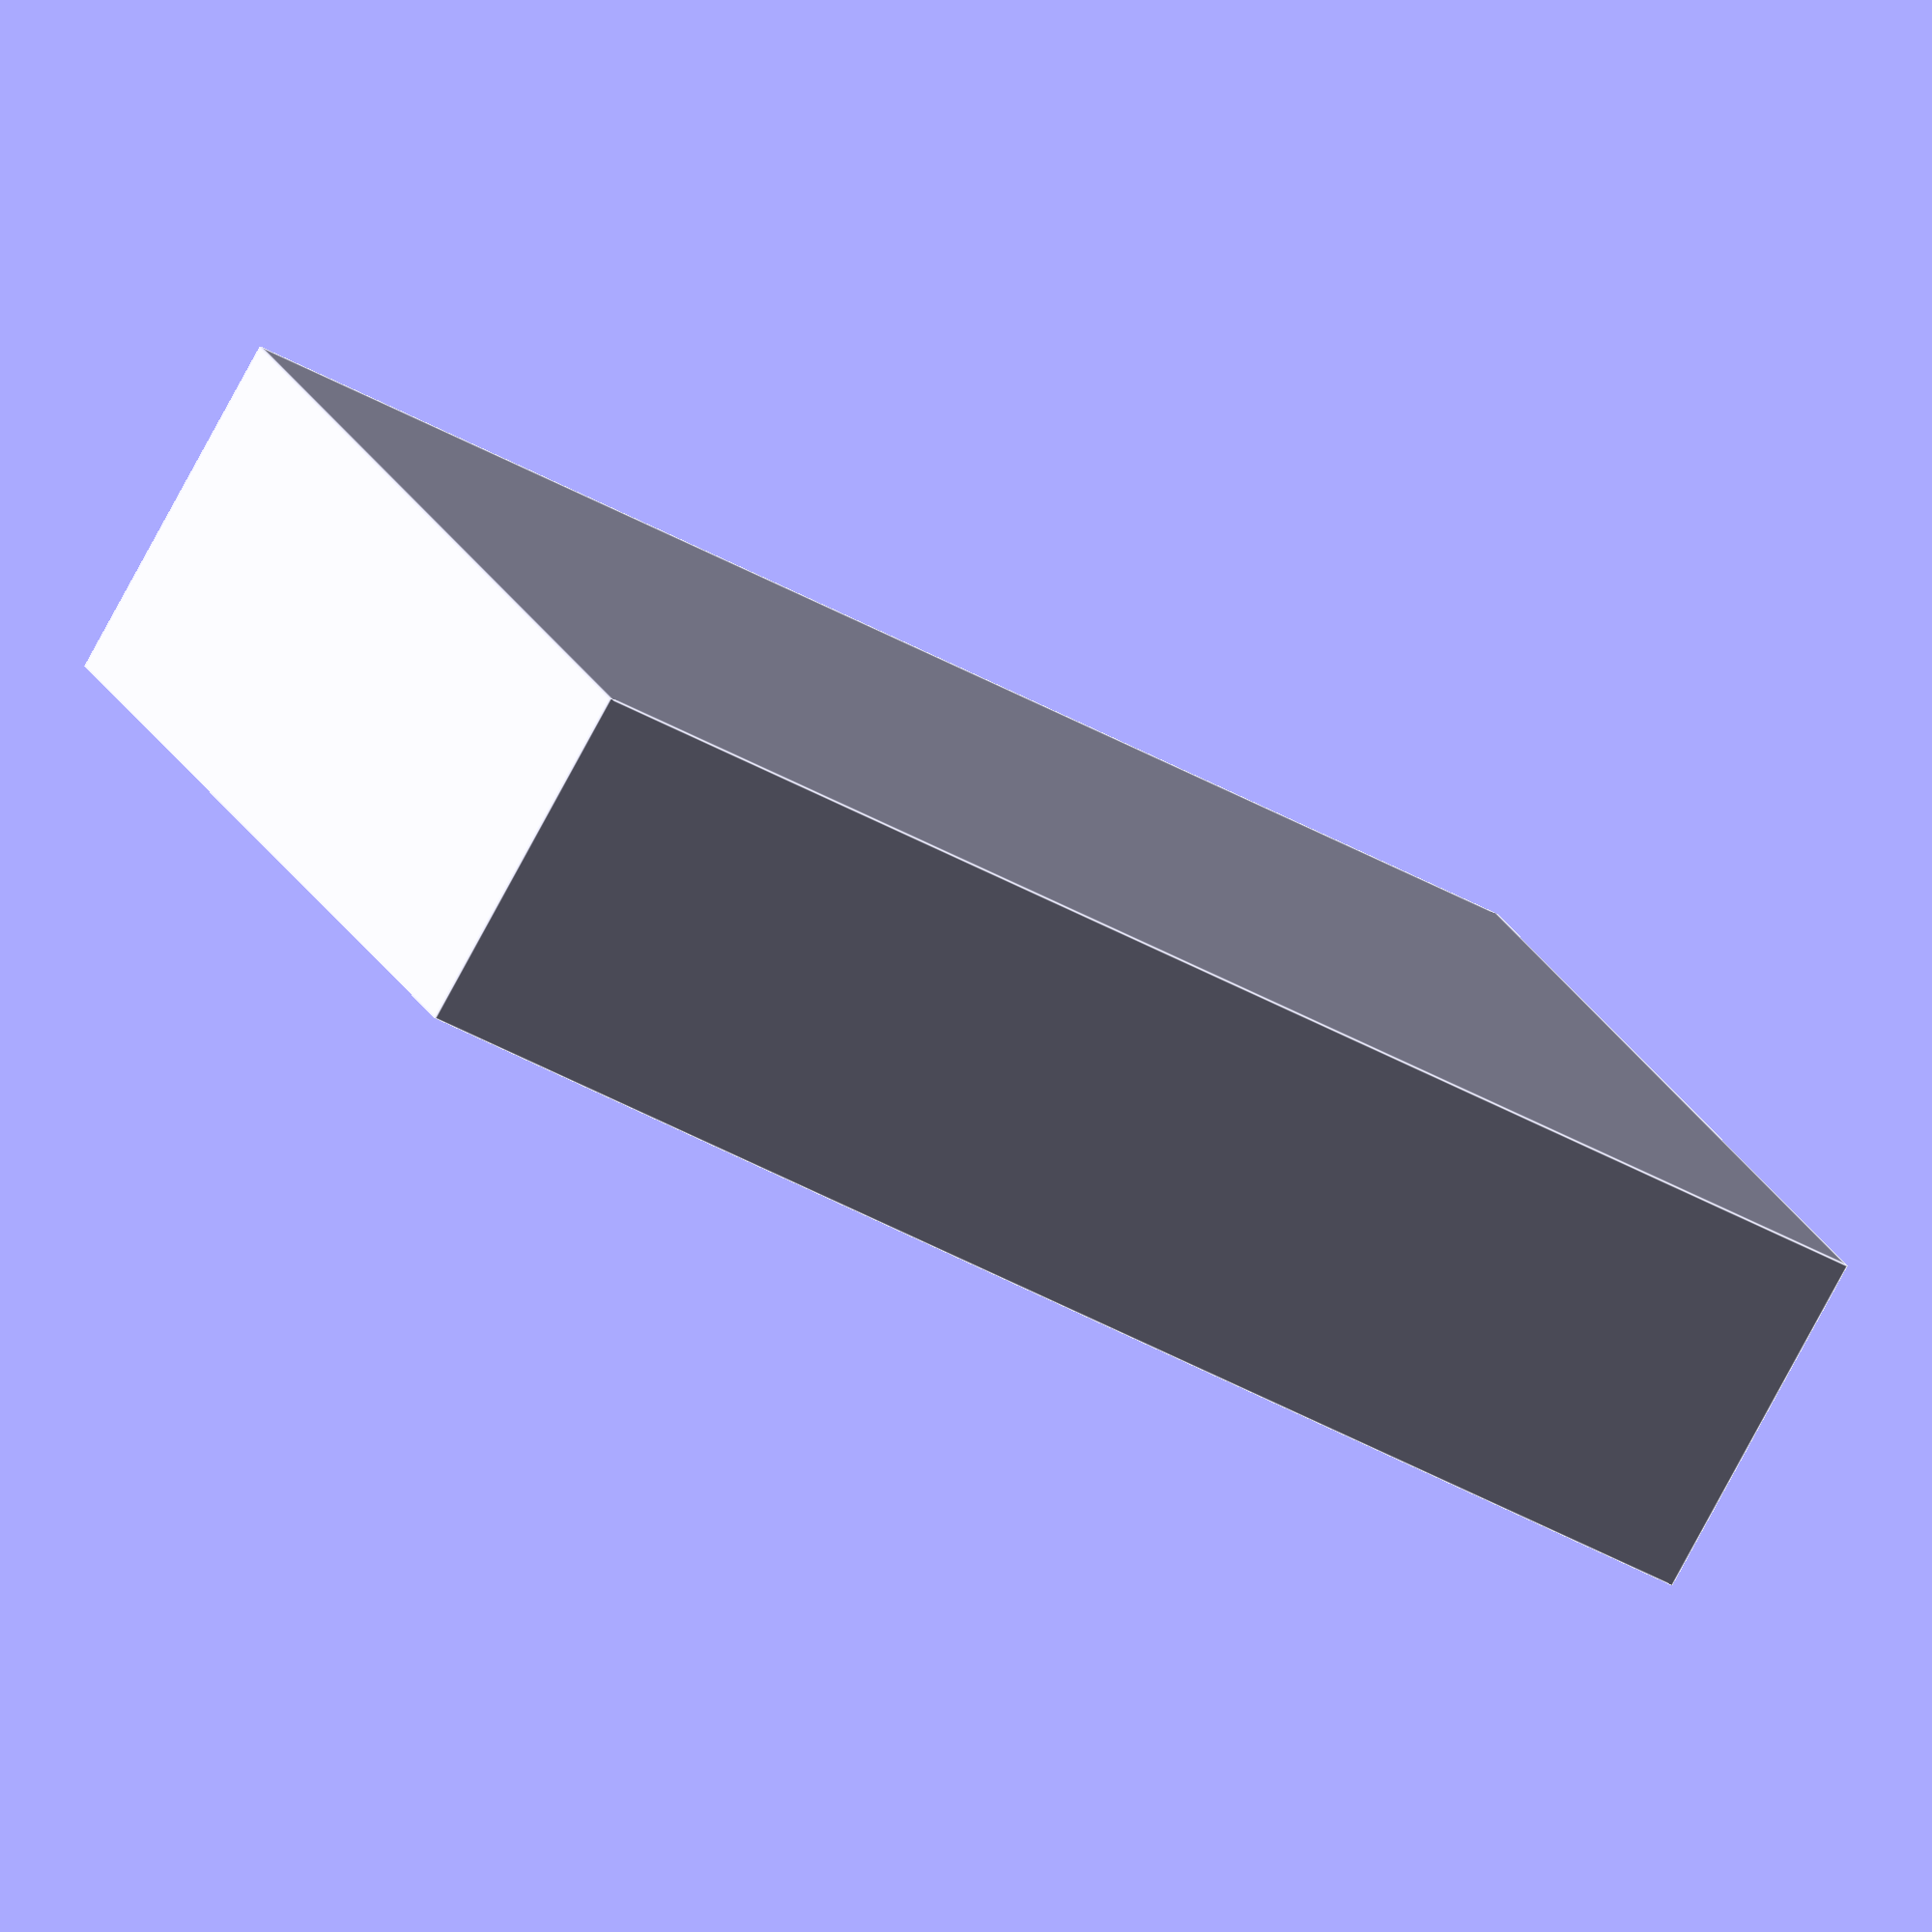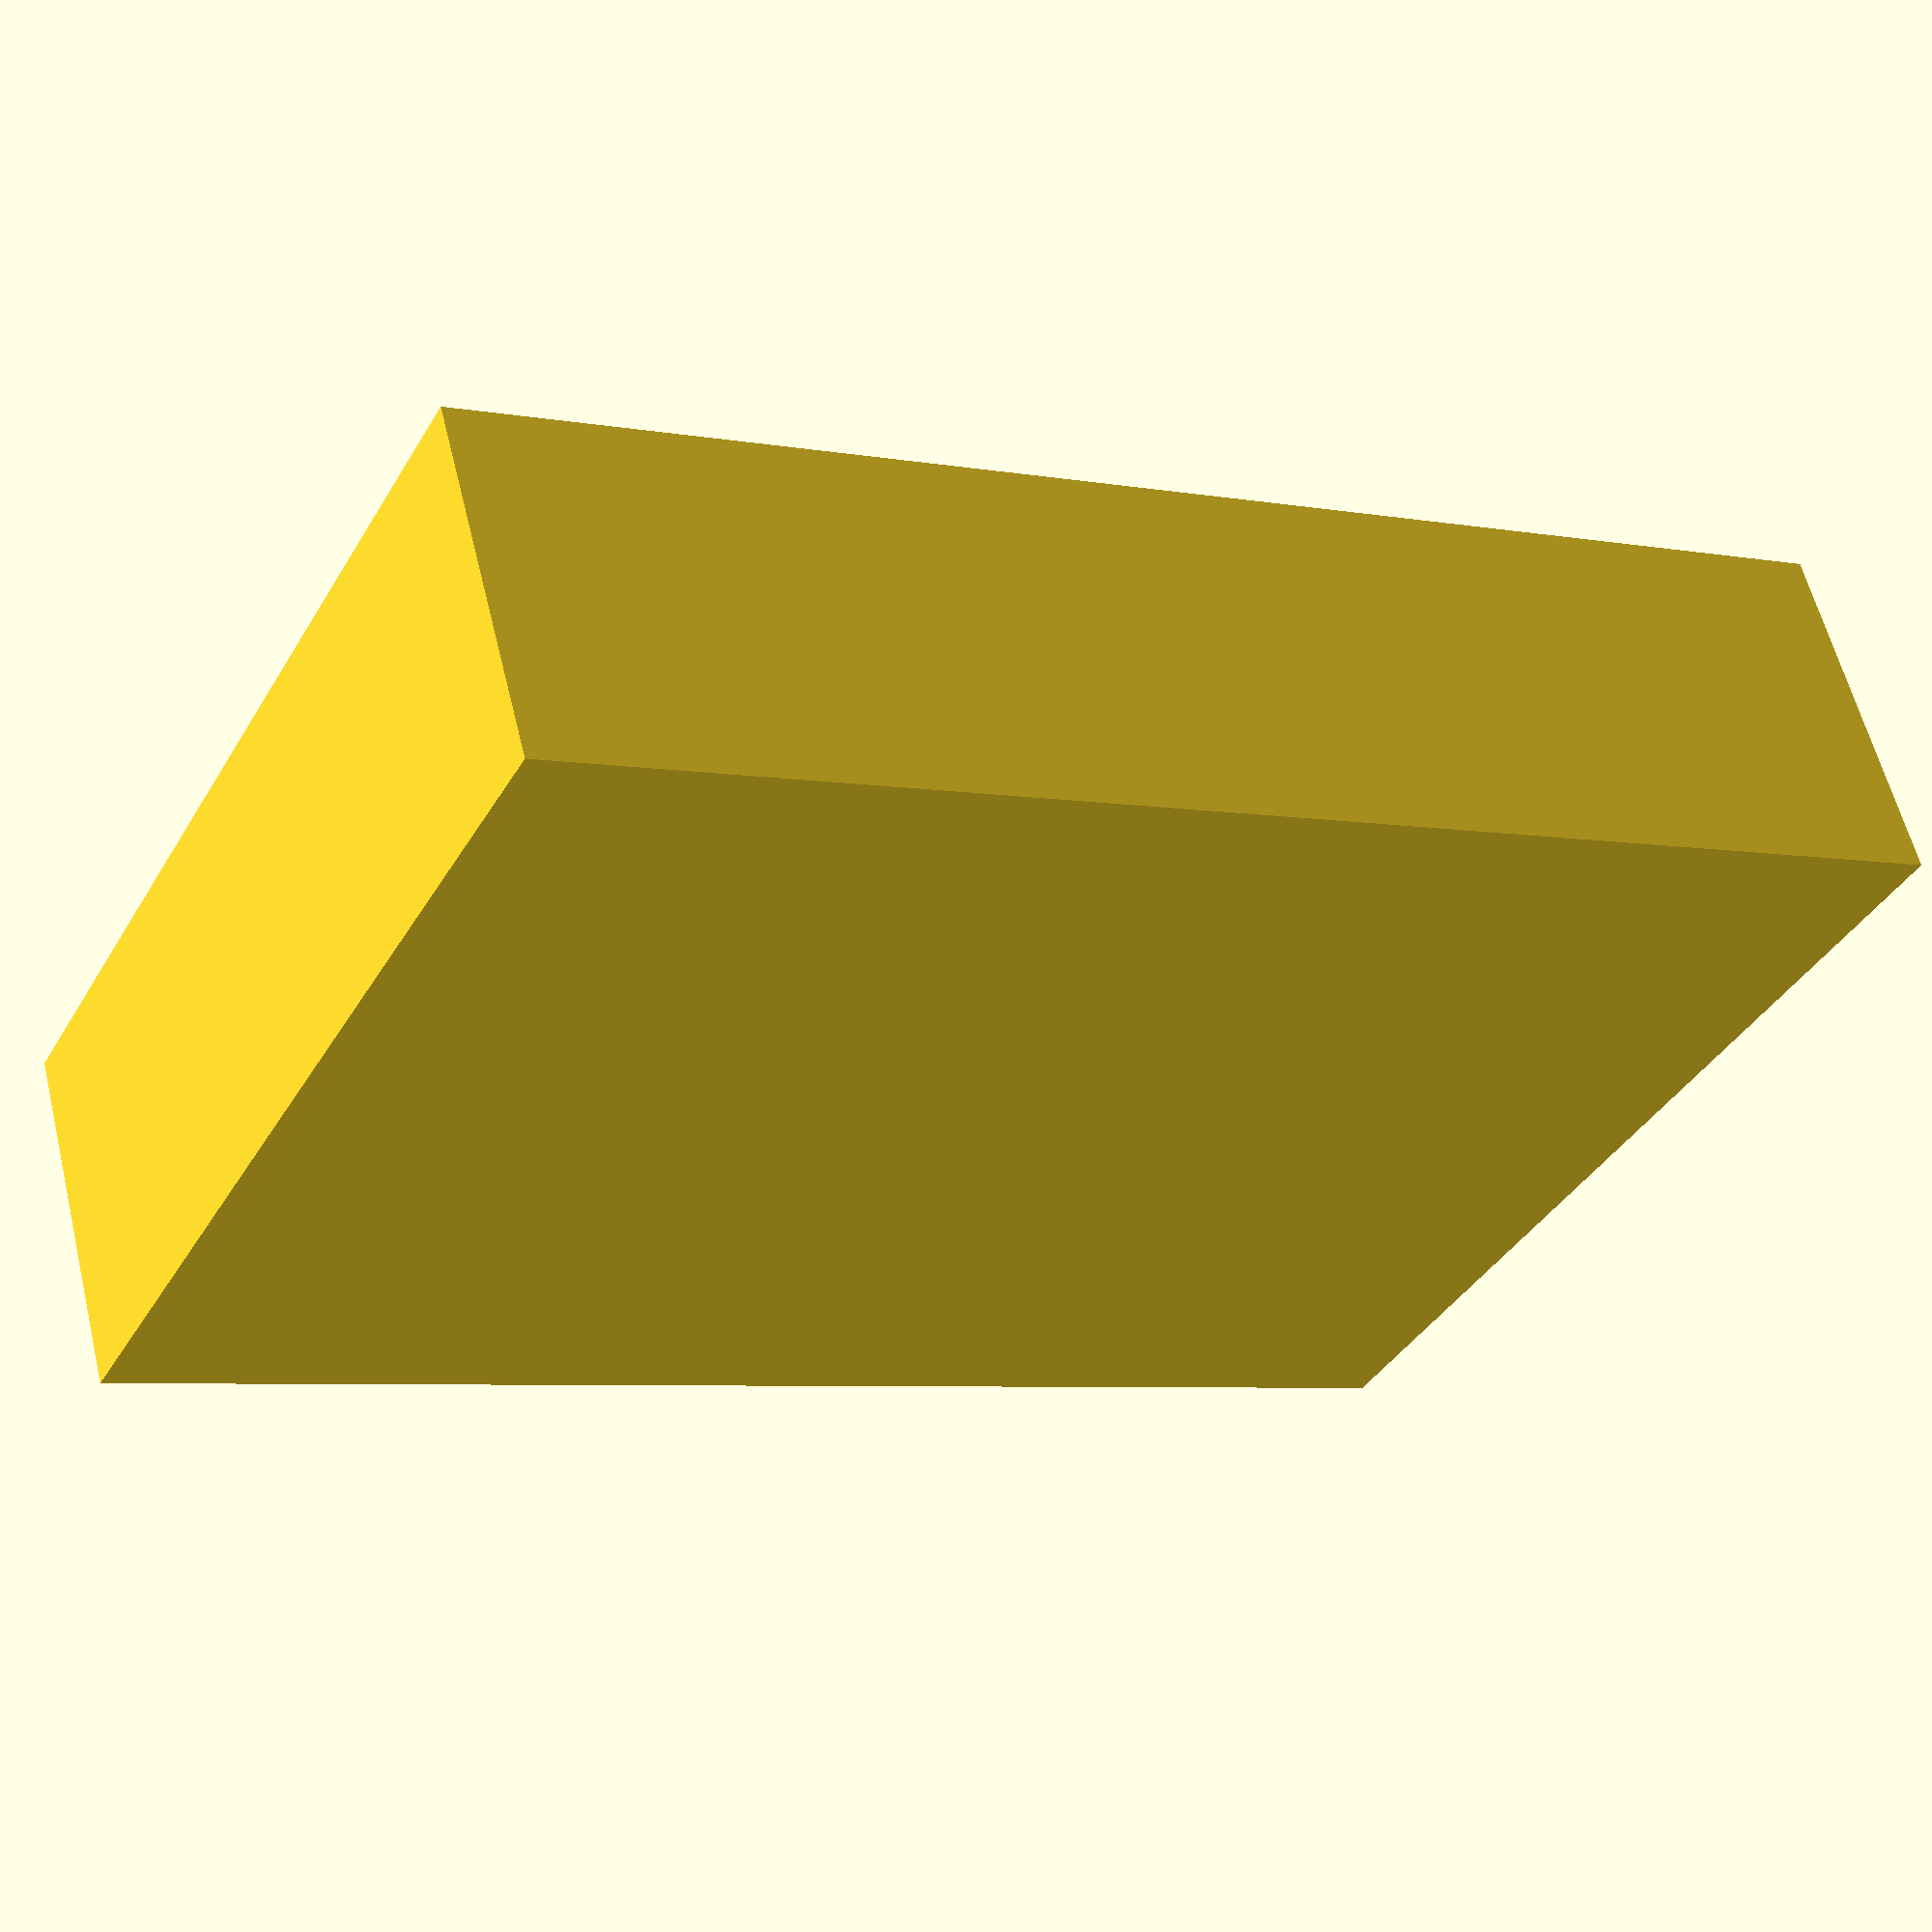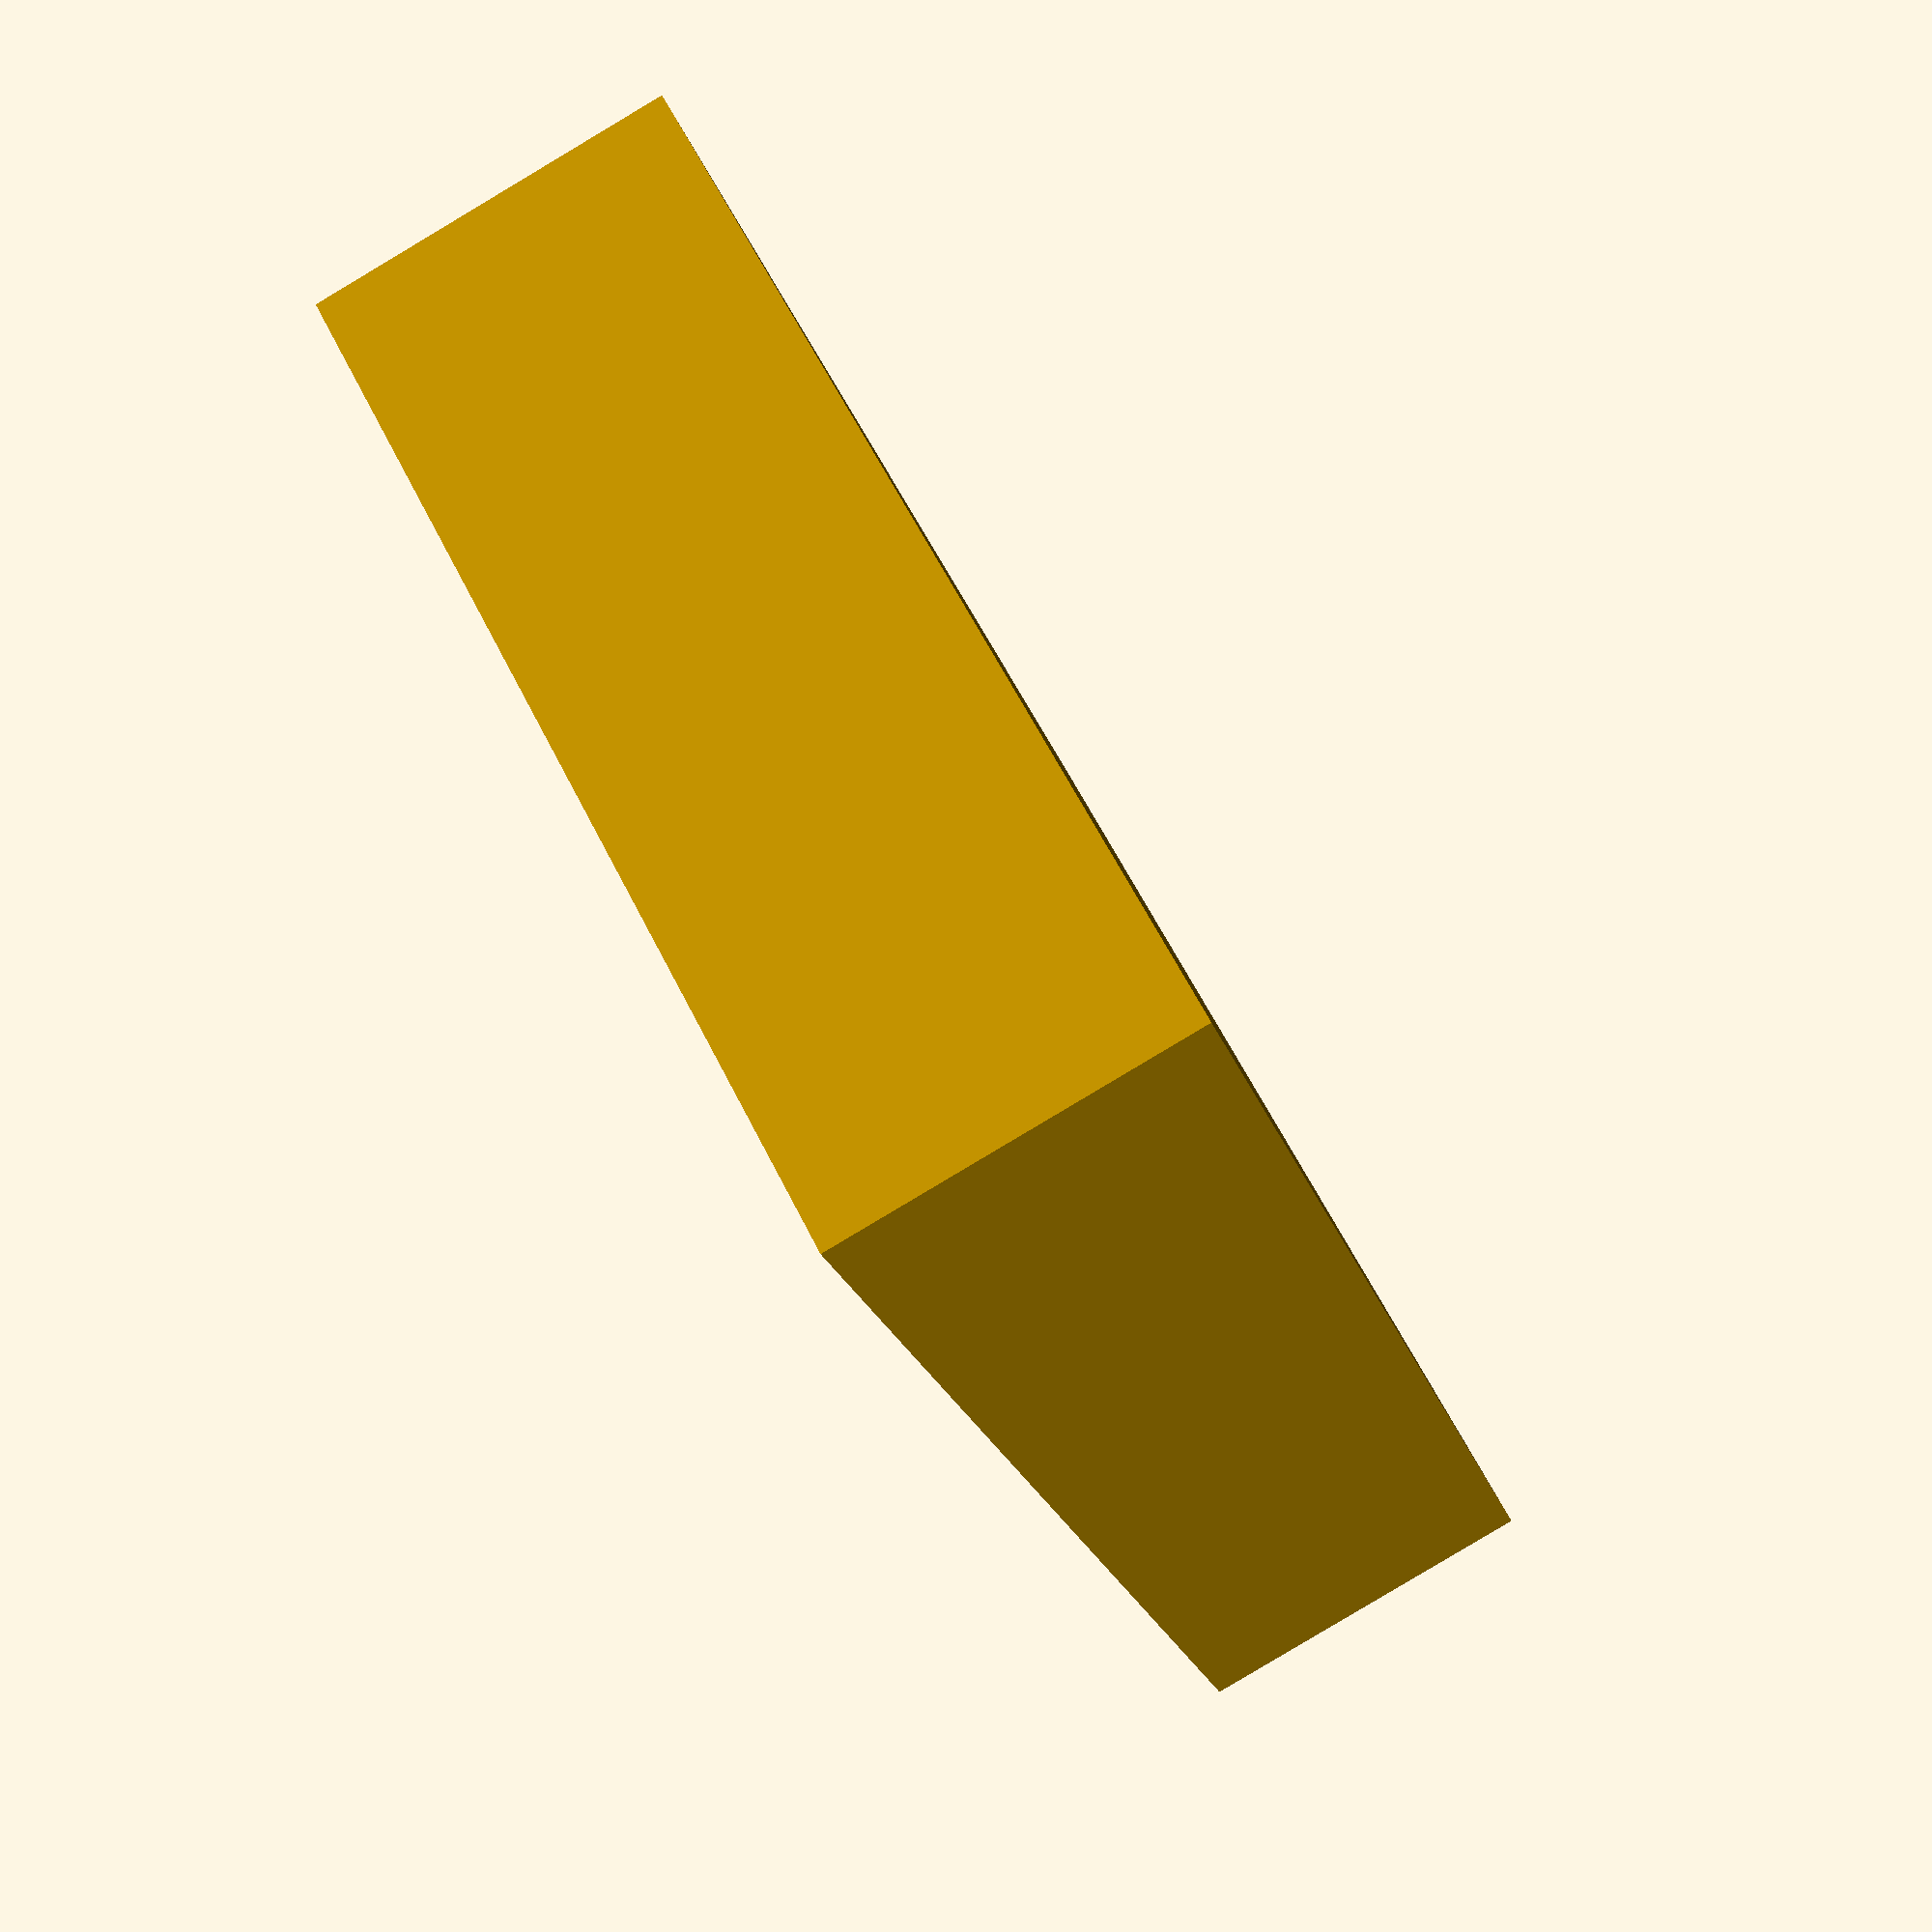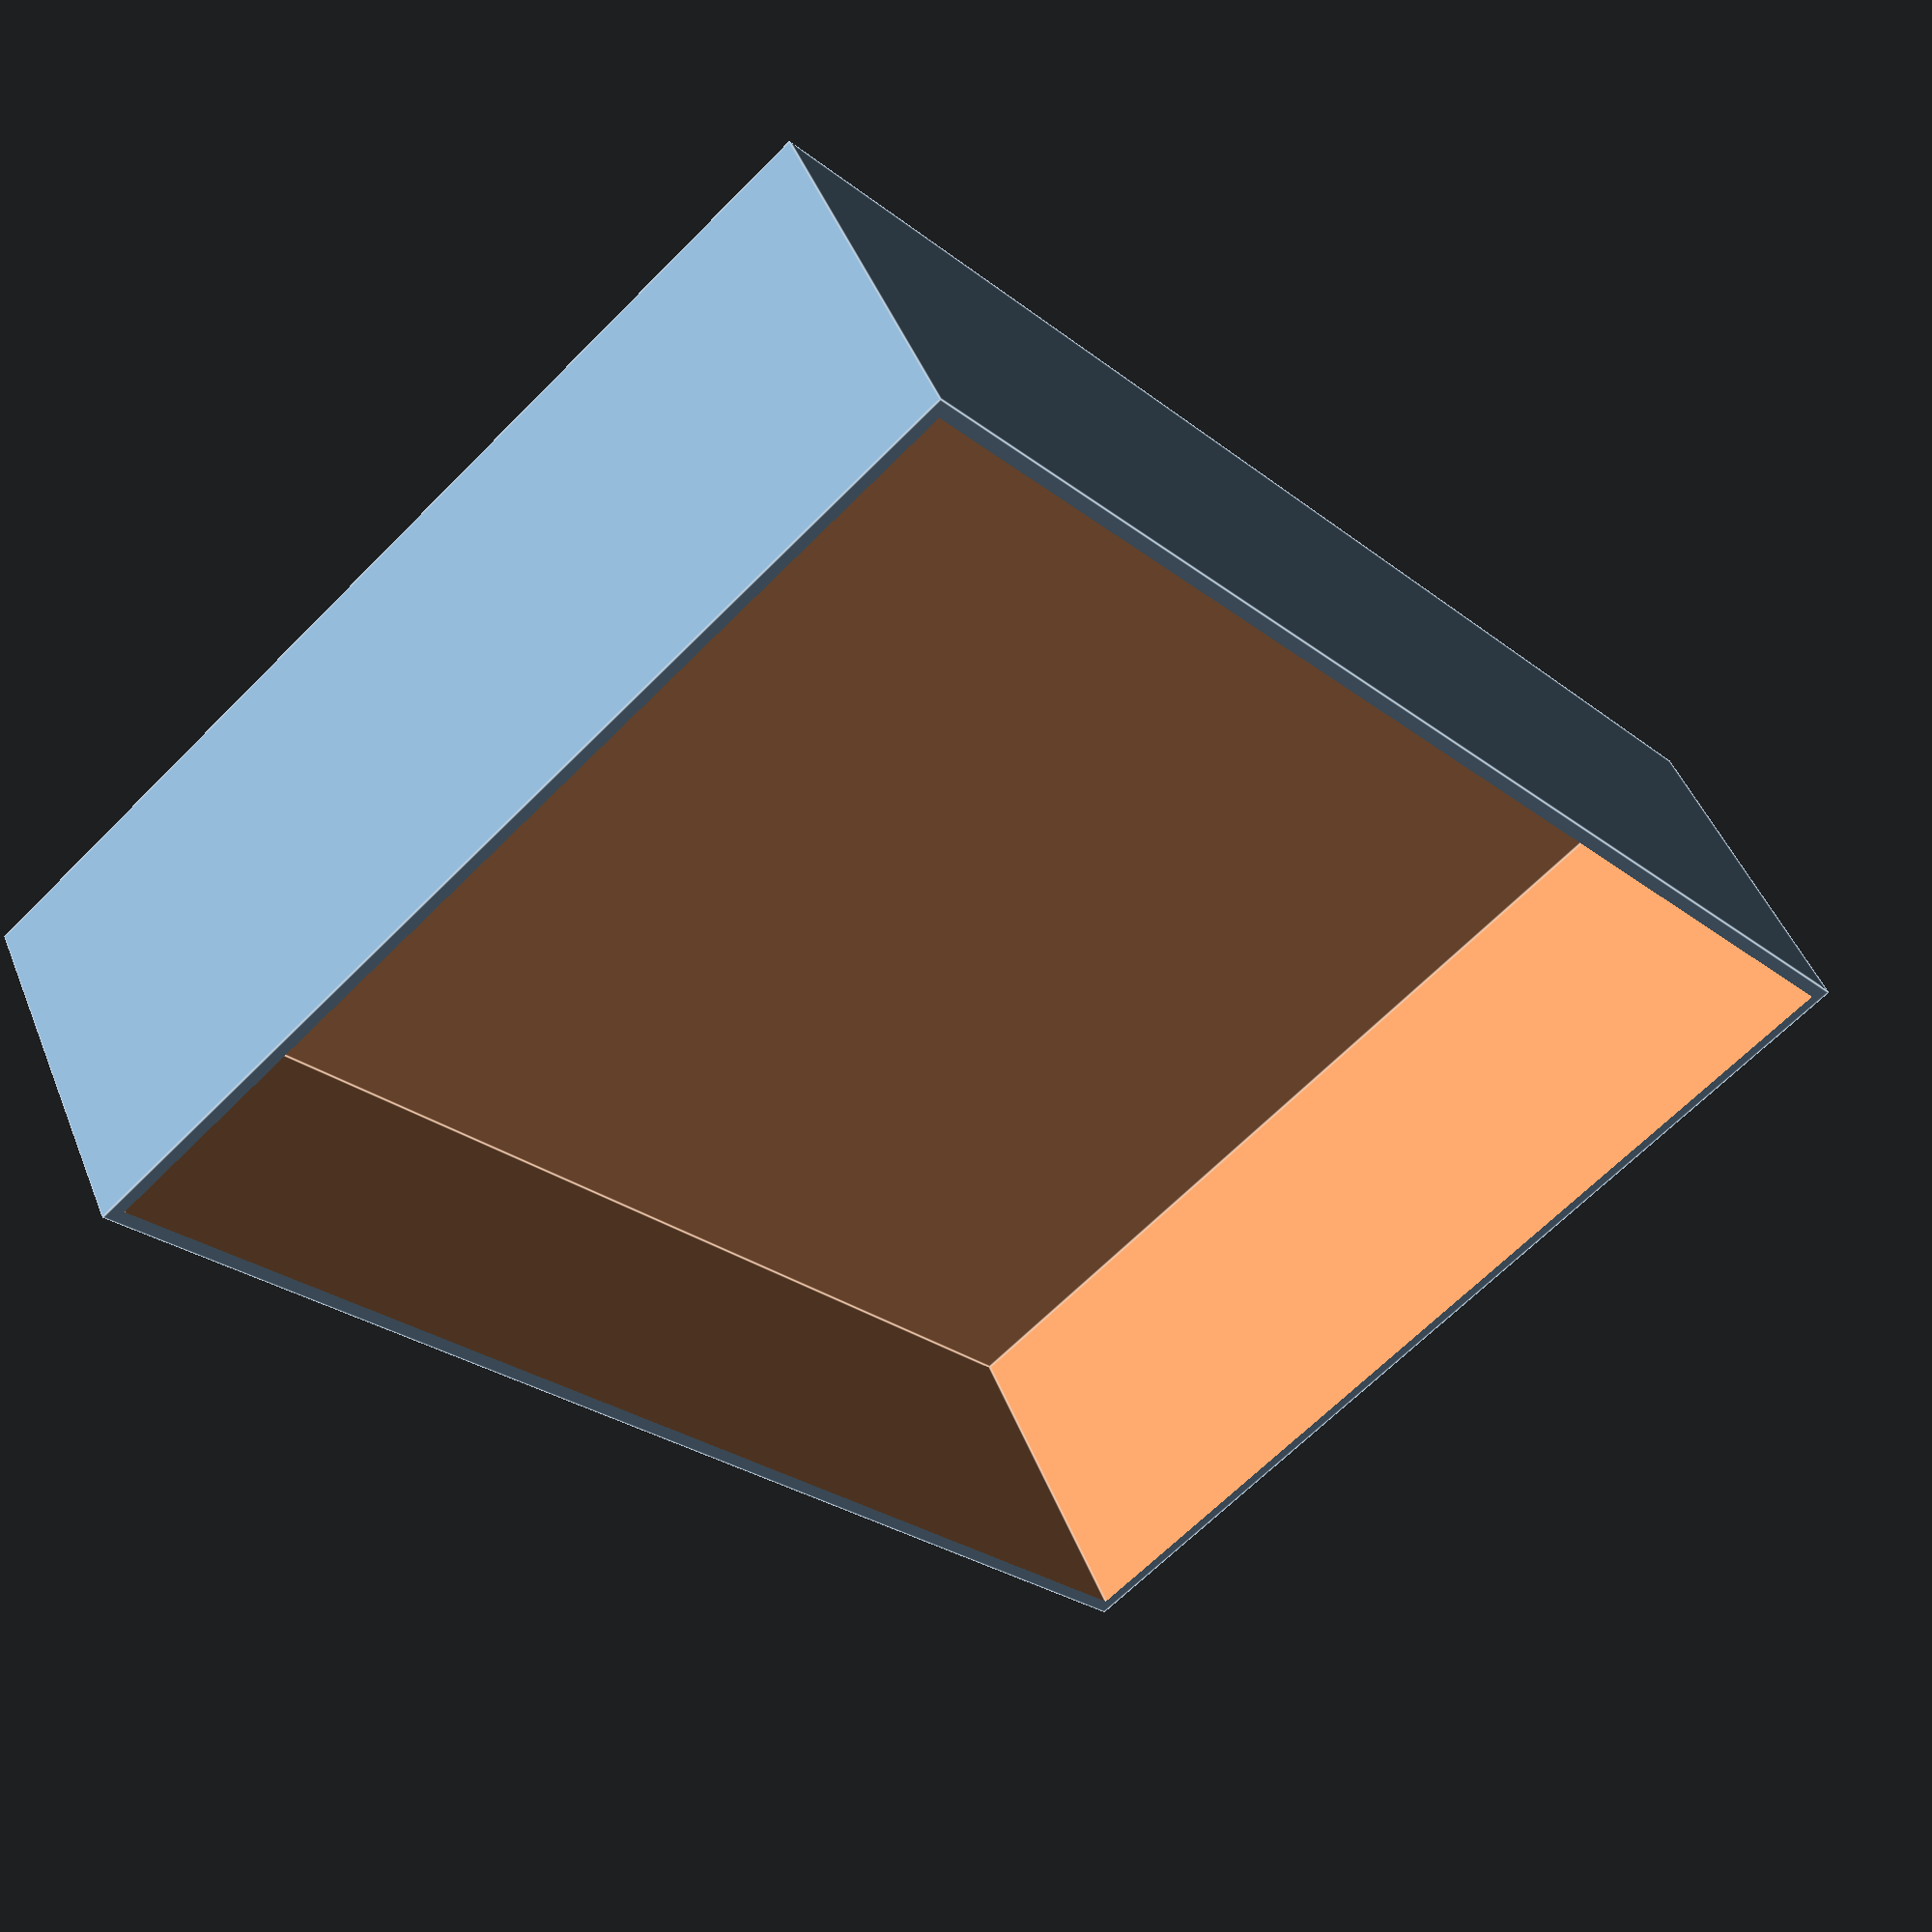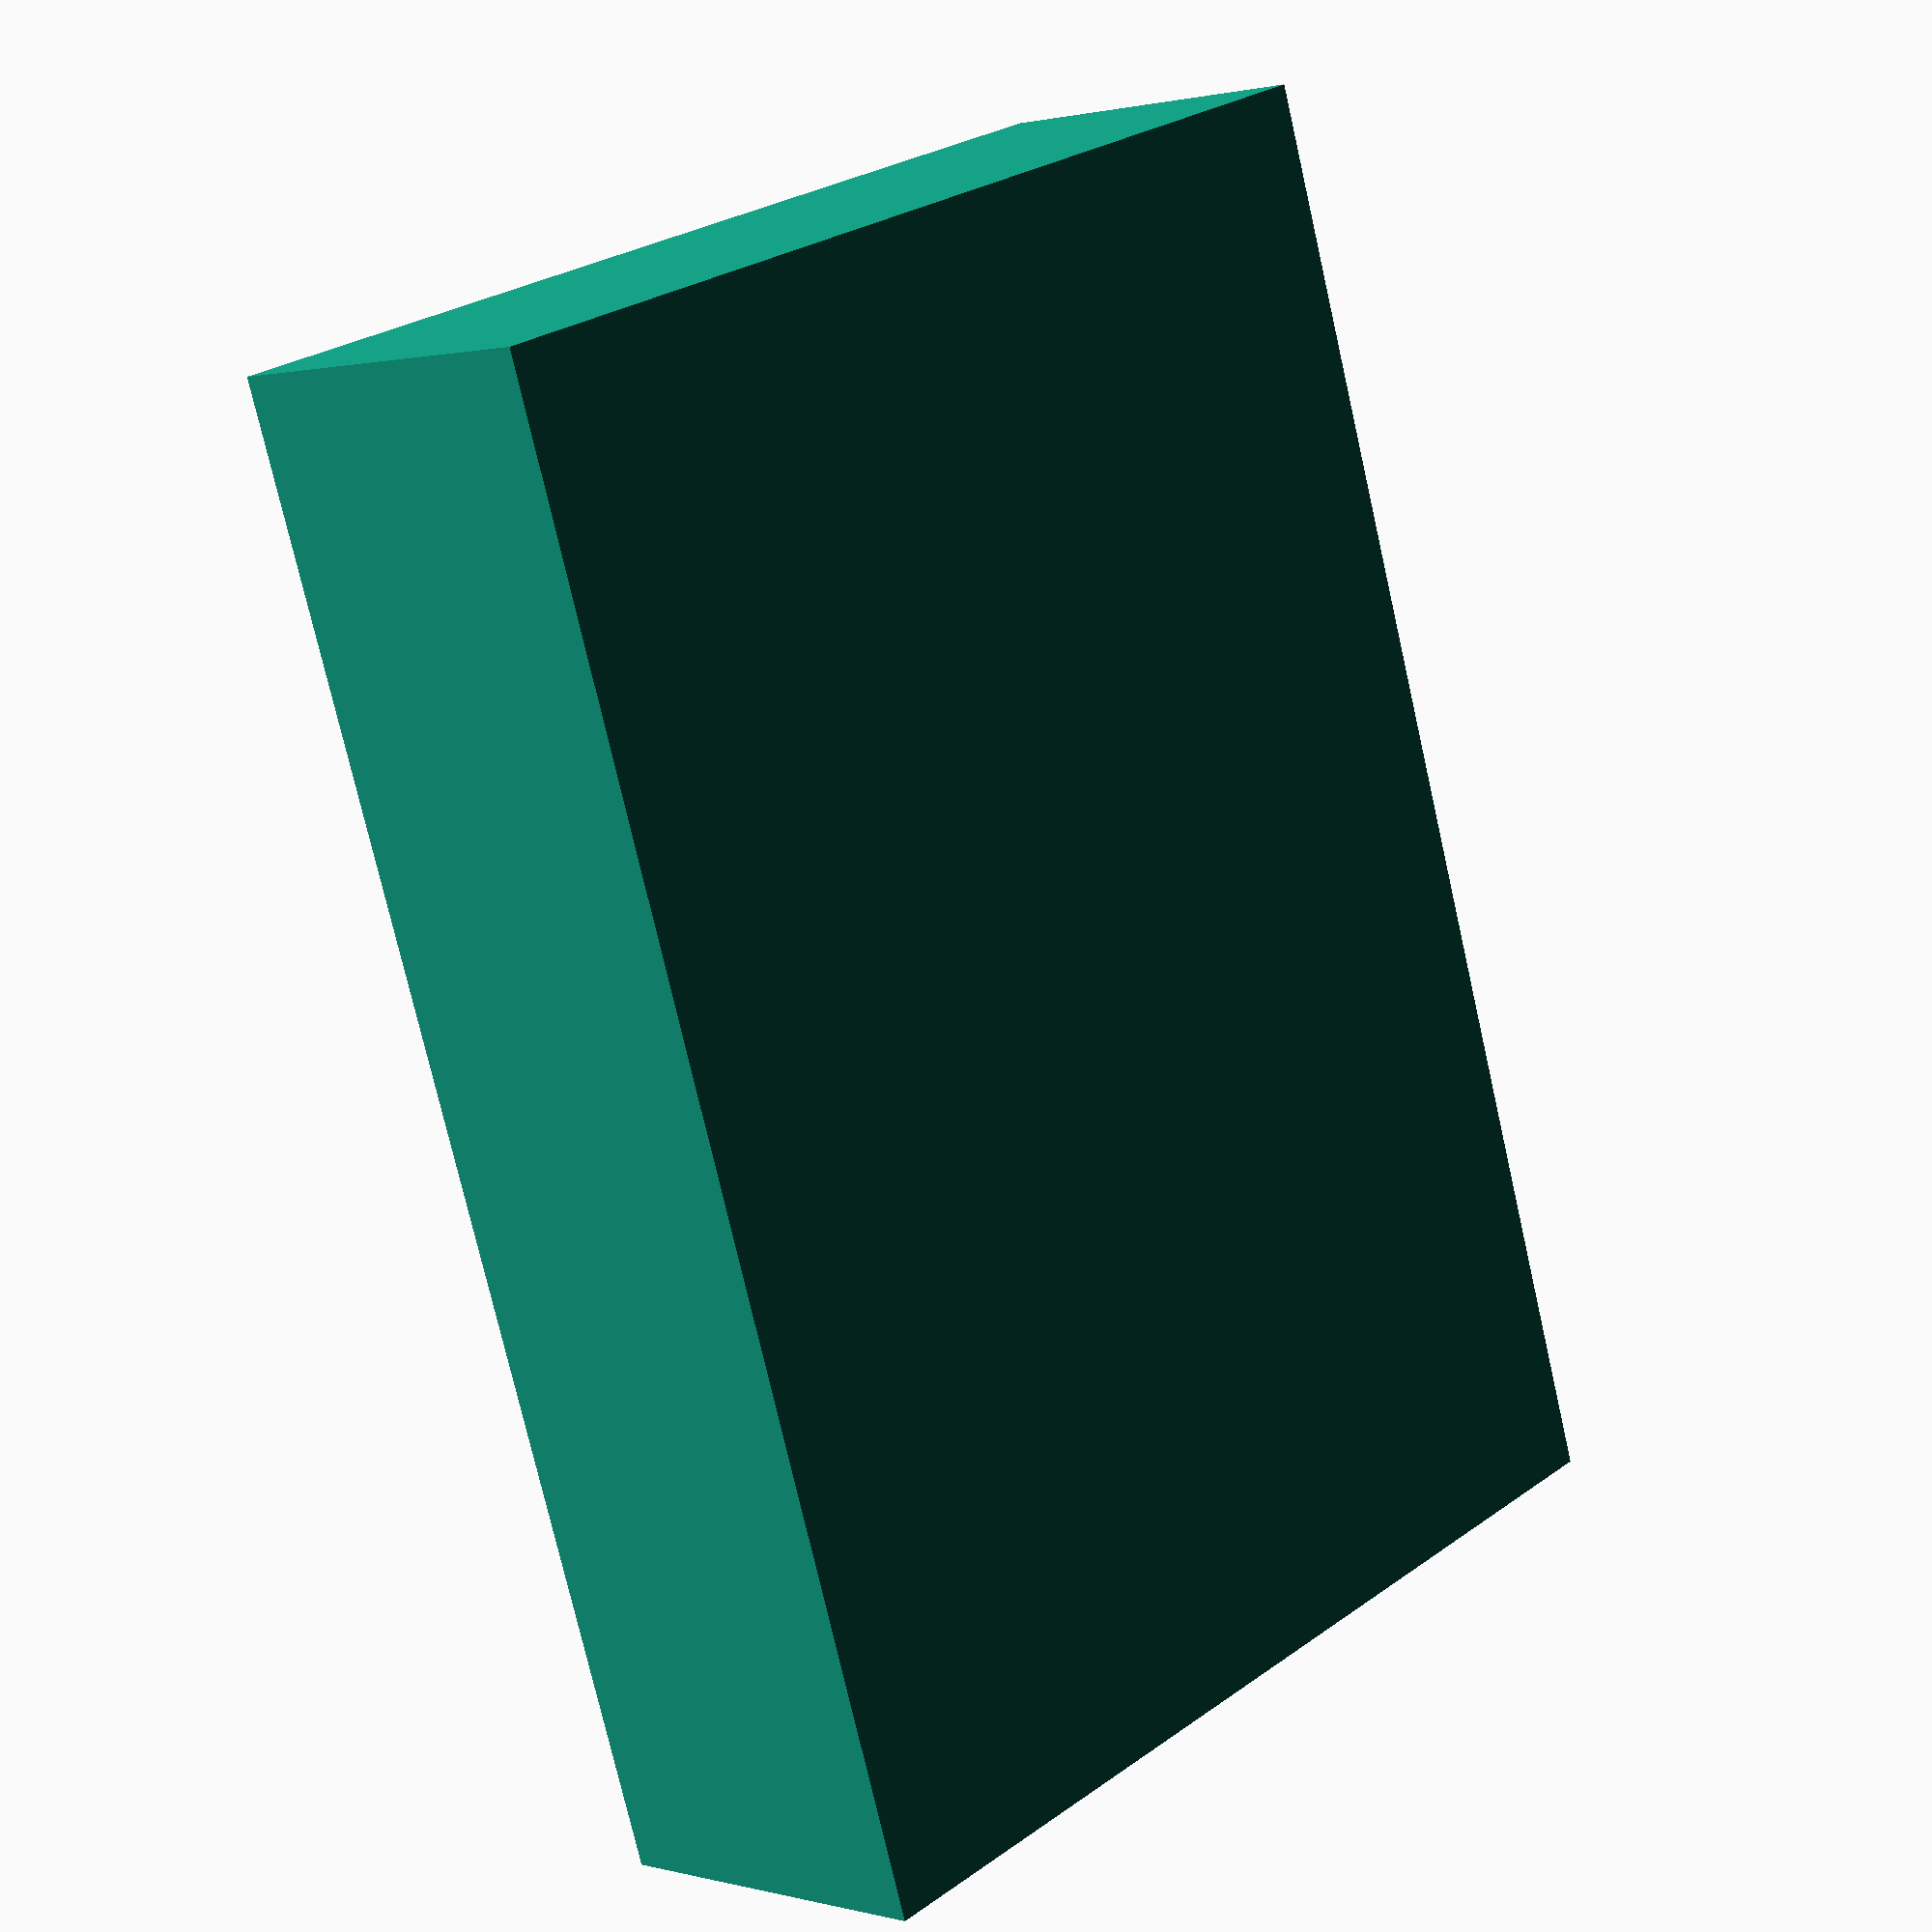
<openscad>
//Copyright (c) 2016, BRML
//All rights reserved.
//
//Redistribution and use in source and binary forms, with or without
//modification, are permitted provided that the following conditions are met:
//
//1. Redistributions of source code must retain the above copyright notice,
//this list of conditions and the following disclaimer.
//
//2. Redistributions in binary form must reproduce the above copyright notice,
//this list of conditions and the following disclaimer in the documentation
//and/or other materials provided with the distribution.
//
//THIS SOFTWARE IS PROVIDED BY THE COPYRIGHT HOLDERS AND CONTRIBUTORS "AS IS"
//AND ANY EXPRESS OR IMPLIED WARRANTIES, INCLUDING, BUT NOT LIMITED TO, THE
//IMPLIED WARRANTIES OF MERCHANTABILITY AND FITNESS FOR A PARTICULAR PURPOSE
//ARE DISCLAIMED. IN NO EVENT SHALL THE COPYRIGHT HOLDER OR CONTRIBUTORS BE
//LIABLE FOR ANY DIRECT, INDIRECT, INCIDENTAL, SPECIAL, EXEMPLARY, OR
//CONSEQUENTIAL DAMAGES (INCLUDING, BUT NOT LIMITED TO, PROCUREMENT OF
//SUBSTITUTE GOODS OR SERVICES; LOSS OF USE, DATA, OR PROFITS; OR BUSINESS
//INTERRUPTION) HOWEVER CAUSED AND ON ANY THEORY OF LIABILITY, WHETHER IN
//CONTRACT, STRICT LIABILITY, OR TORT (INCLUDING NEGLIGENCE OR OTHERWISE)
//ARISING IN ANY WAY OUT OF THE USE OF THIS SOFTWARE, EVEN IF ADVISED OF THE
//POSSIBILITY OF SUCH DAMAGE.


width = 225;  // mm
length = 316;  // mm
height = 77;  // mm
thickness = 3;  // mm

translate([-width/2, -length/2, 0])
difference() {
    cube([width, length, height], center=false);
    translate([thickness, thickness, thickness])
        cube([width-2*thickness, length-2*thickness, height-thickness+1], center=false);
}
</openscad>
<views>
elev=80.5 azim=111.7 roll=151.6 proj=o view=edges
elev=119.9 azim=242.3 roll=13.9 proj=p view=wireframe
elev=265.5 azim=329.4 roll=59.2 proj=p view=wireframe
elev=132.4 azim=318.7 roll=201.3 proj=p view=edges
elev=178.8 azim=18.5 roll=45.7 proj=p view=solid
</views>
